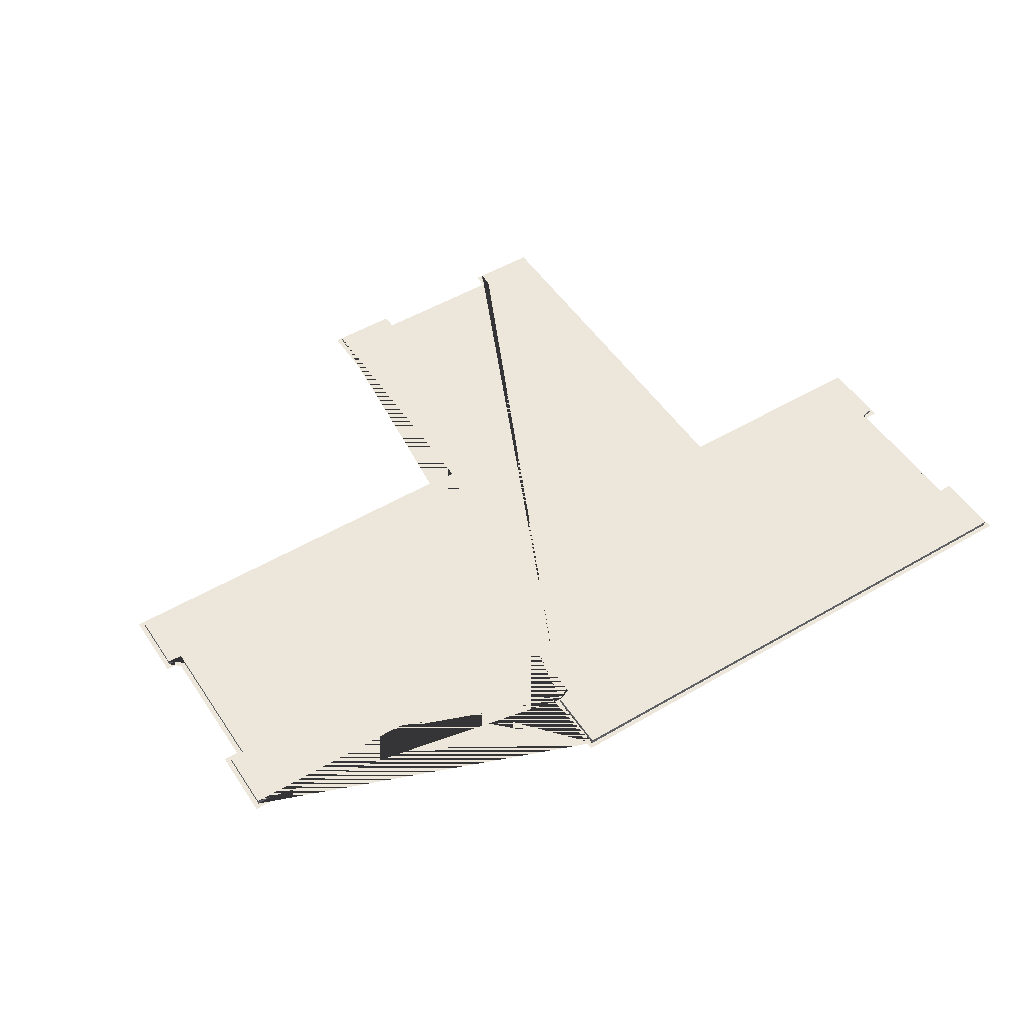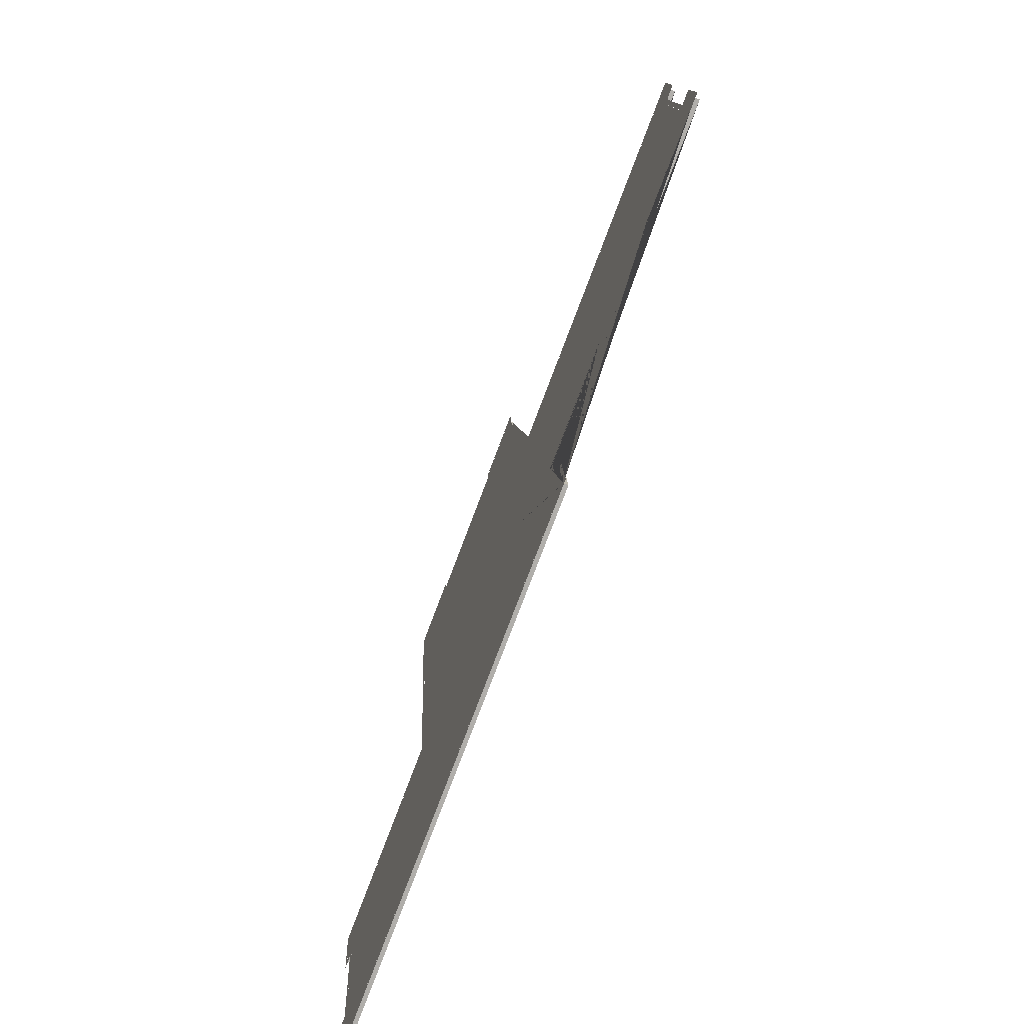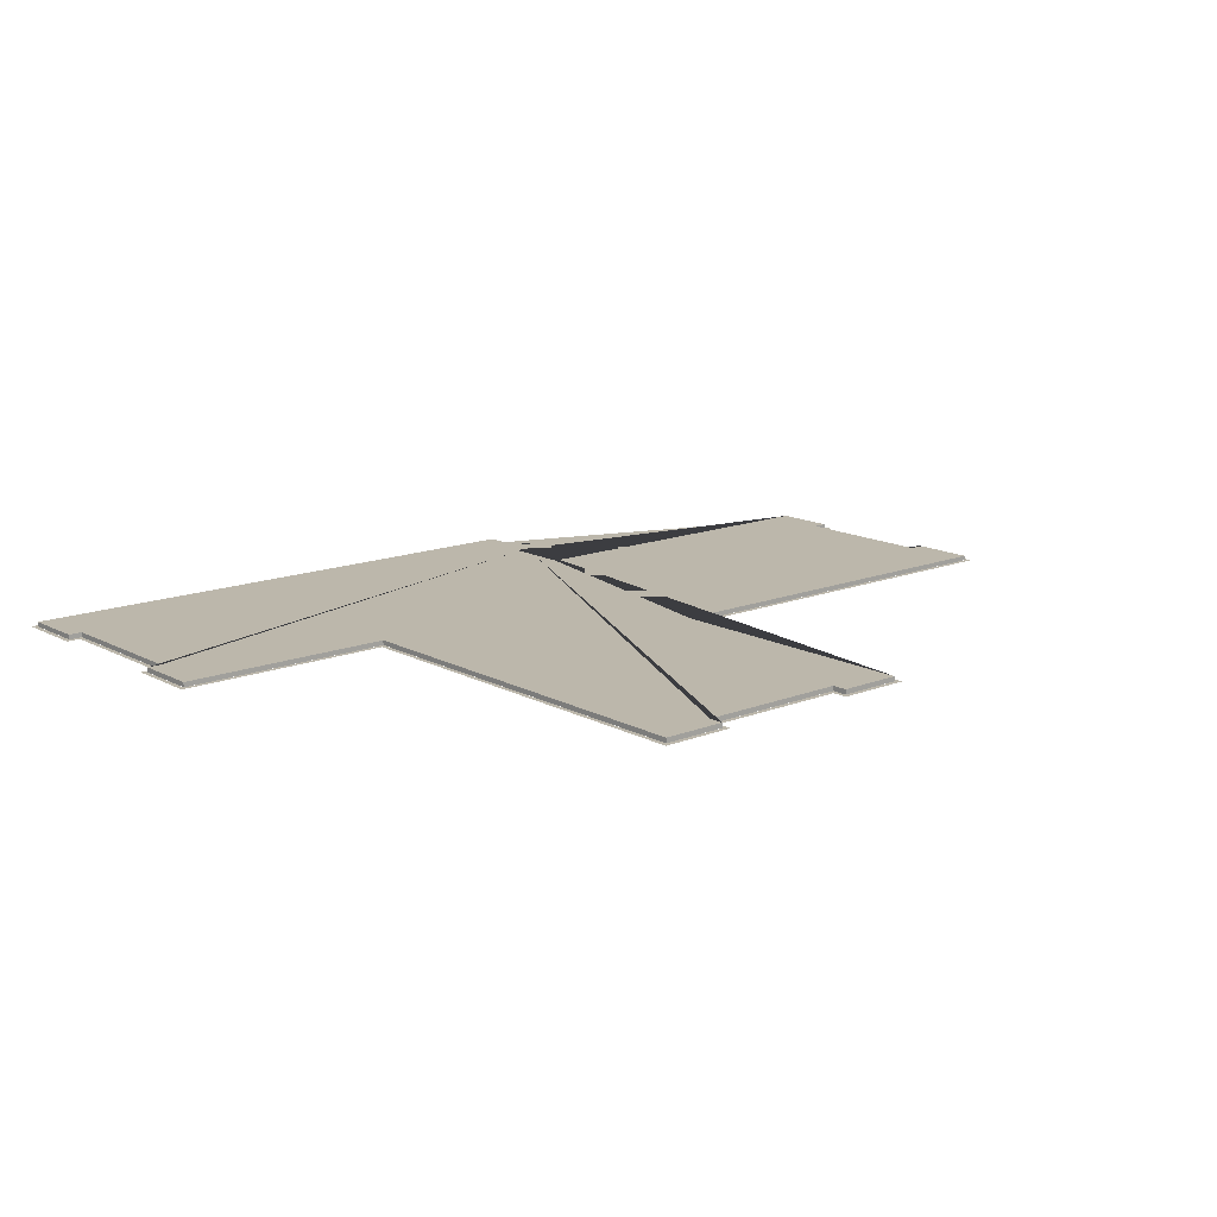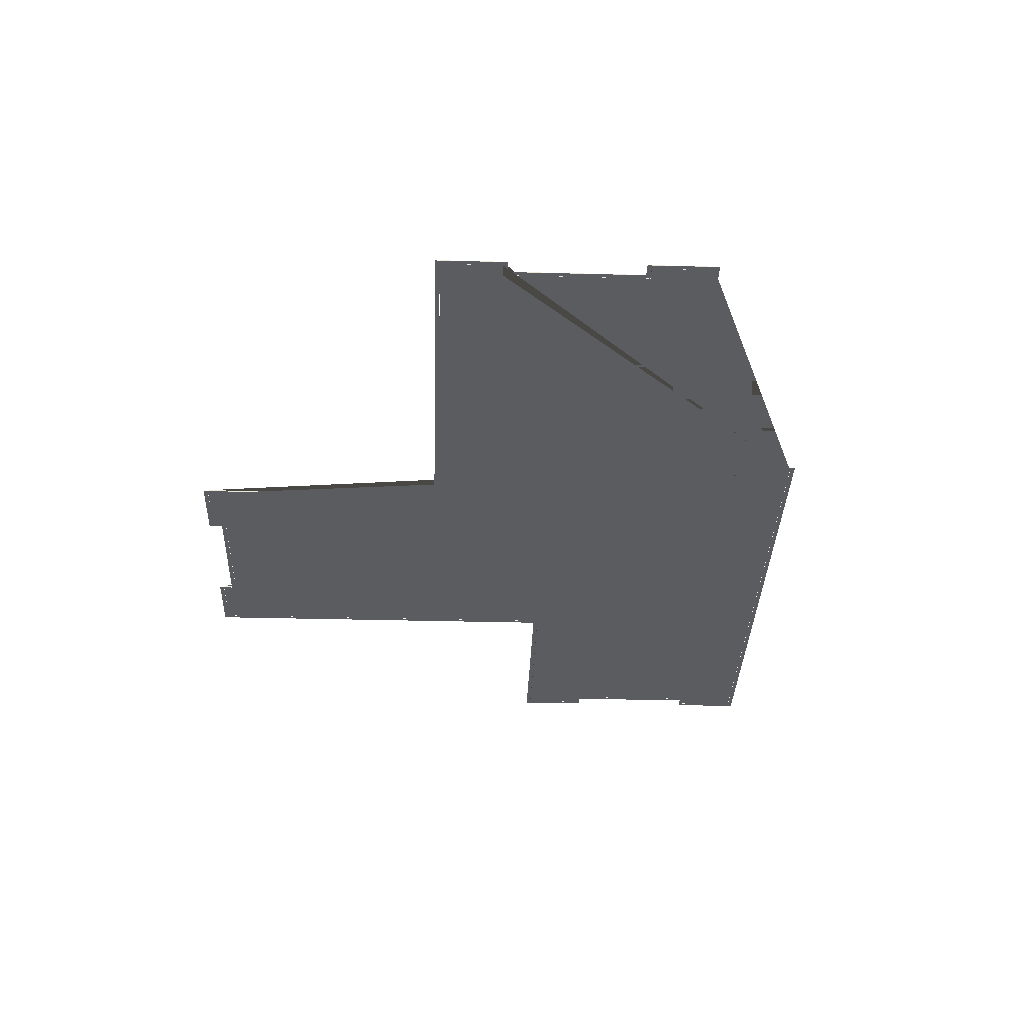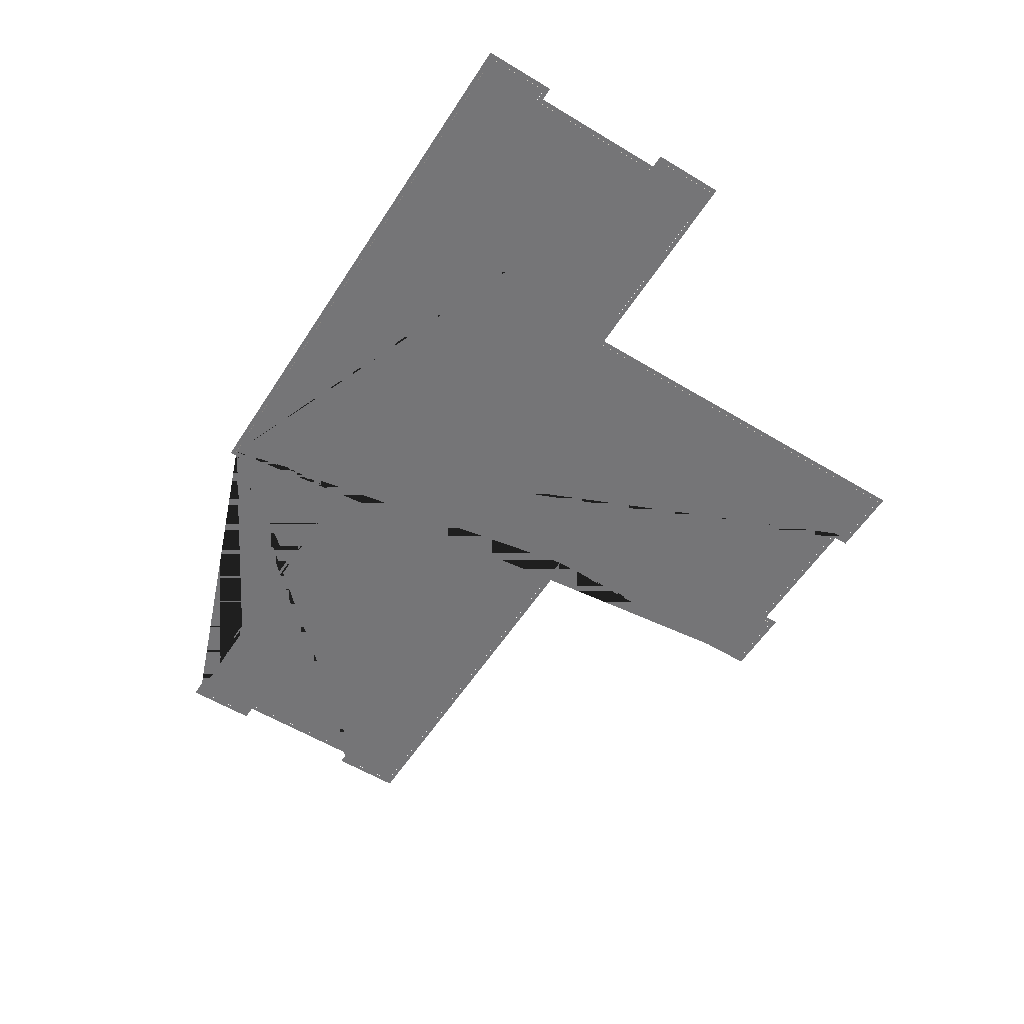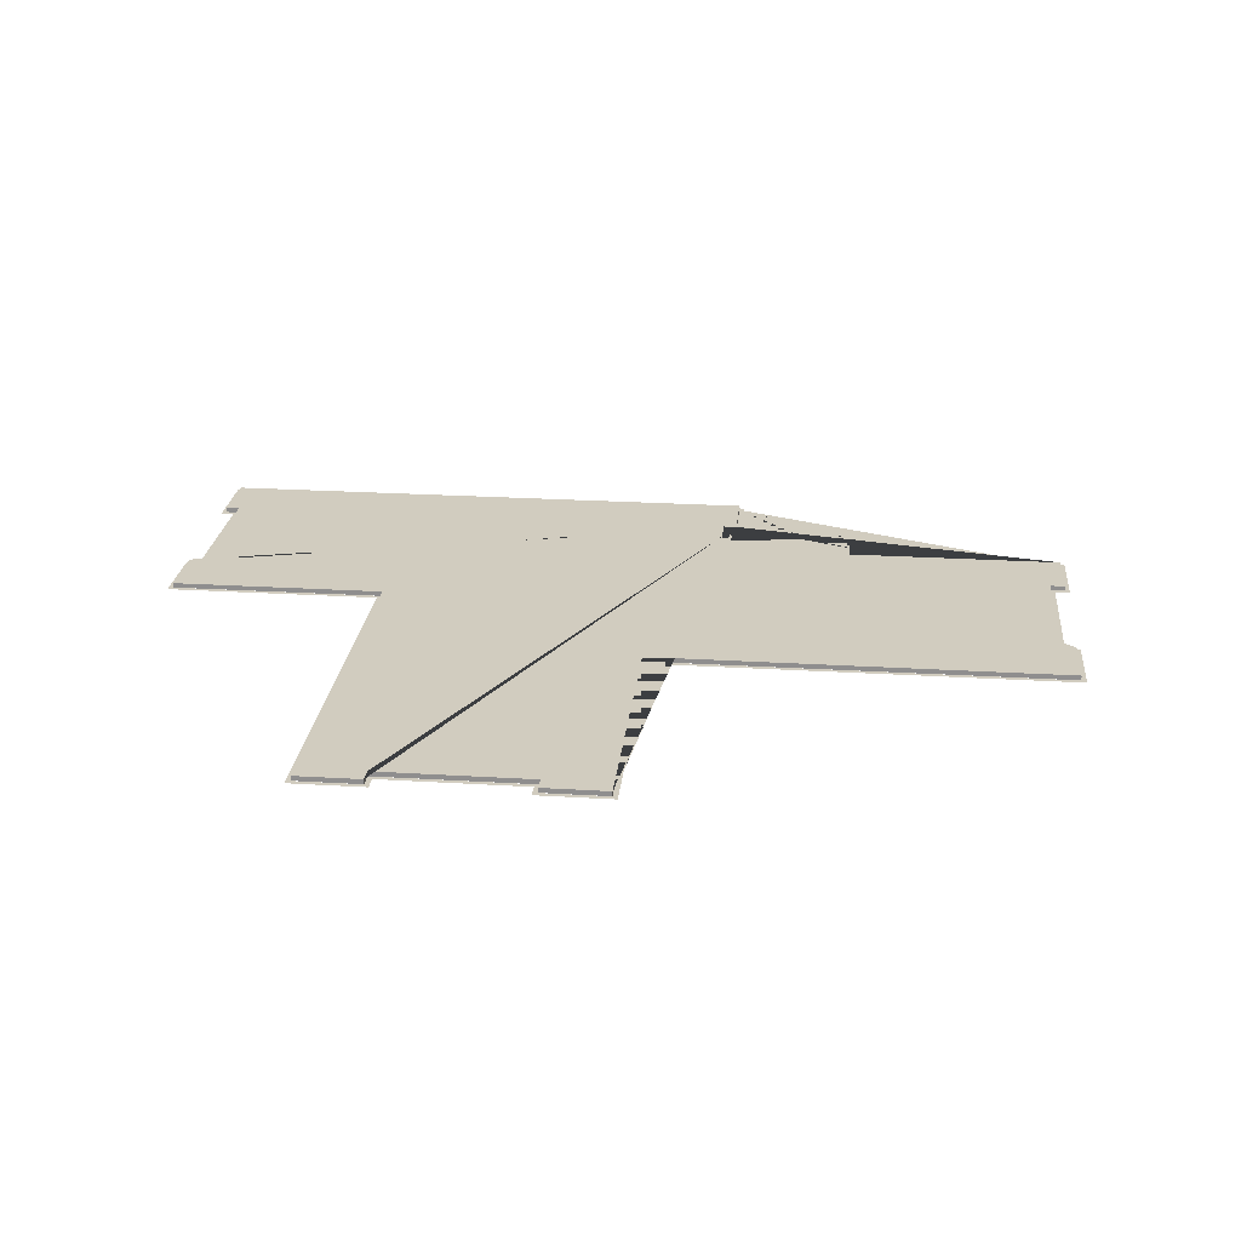
<metadata>
{"format":"obj","ext":"obj","renderer":"f3d","projection":"perspective","resolution":1024,"background":"white","views":[{"elev":51.0,"azim":142.0,"up":"+Y"},{"elev":-72.7,"azim":69.1,"up":"+Z"},{"elev":14.5,"azim":-46.1,"up":"+Y"},{"elev":-34.3,"azim":82.7,"up":"+Y"},{"elev":-56.6,"azim":-127.7,"up":"+Y"},{"elev":24.0,"azim":0.5,"up":"+Y"}]}
</metadata>
<code>
v 10.65 0 -19.96
v 11.22 0 -26.04
v 10.78 0 -25.68
v 10.29 0 -20.39
v -12.3 0 -28.23
v -12.34 0 -27.83
v -25.55 0 -29.46
v -25.59 0 -29.06
v -36.41 0 -30.47
v -36.05 0 -30.04
v -36.98 0 -24.39
v -36.54 0 -24.75
v -35.84 0 -24.28
v -35.41 0 -24.65
v -36.93 0 -12.65
v -36.57 0 -12.22
v -38.06 0 -12.76
v -37.7 0 -12.32
v -38.37 0 -9.398
v -37.98 0 -9.361
v -38.63 0 -6.675
v -38.19 0 -7.036
v -20.63 0 -5.002
v -20.19 0 -5.363
v -23.73 0 28.26
v -23.29 0 27.9
v -17.64 0 28.82
v -18 0 28.39
v -17.52 0 27.59
v -17.88 0 27.15
v -5.895 0 28.67
v -5.46 0 28.31
v -6.01 0 29.91
v -5.575 0 29.55
v 0.07 0 30.47
v -0.291 0 30.04
v 2.169 0 7.964
v 1.807 0 7.529
v 36.41 0 11.15
v 36.05 0 10.72
v 36.98 0 5.069
v 36.54 0 5.429
v 35.74 0 4.949
v 35.31 0 5.309
v 36.83 0 -6.677
v 36.46 0 -7.112
v 38.06 0 -6.562
v 37.7 0 -6.997
v 38.63 0 -12.64
v 38.19 0 -12.28
v 9.085 0 -15.39
v 8.649 0 -15.03
v 9.519 0 -20.06
v 9.157 0 -20.5
v 10.28 0 -20.4
v 9.148 0 -20.51
v 10.77 0 -25.67
v -12.34 0 -27.82
v -25.59 0 -29.05
v -36.04 0 -30.03
v -36.53 0 -24.76
v -35.4 0 -24.66
v -36.56 0 -12.21
v -37.69 0 -12.31
v -37.97 0 -9.36
v -38.18 0 -7.045
v -20.18 0 -5.373
v -23.28 0 27.89
v -18.01 0 28.38
v -17.89 0 27.14
v -5.449 0 28.3
v -5.564 0 29.54
v -0.3 0 30.03
v 1.798 0 7.518
v 36.04 0 10.71
v 36.53 0 5.438
v 35.3 0 5.318
v 36.45 0 -7.123
v 37.69 0 -7.008
v 38.18 0 -12.28
v 8.638 0 -15.02
v 10.28 0.4 -20.4
v 10.77 0.4 -25.67
v -12.34 0.4 -27.82
v -25.59 0.4 -29.05
v -36.04 0.4 -30.03
v -36.53 0.4 -24.76
v -35.4 0.4 -24.66
v -36.56 0.4 -12.21
v -37.69 0.4 -12.31
v -37.97 0.4 -9.36
v -38.18 0.4 -7.045
v -20.18 0.4 -5.373
v -23.28 0.4 27.89
v -18.01 0.4 28.38
v -17.89 0.4 27.14
v -5.449 0.4 28.3
v -5.564 0.4 29.54
v -0.3 0.4 30.03
v 1.798 0.4 7.518
v 36.04 0.4 10.71
v 36.53 0.4 5.438
v 35.3 0.4 5.318
v 36.45 0.4 -7.123
v 37.69 0.4 -7.008
v 38.18 0.4 -12.28
v 8.638 0.4 -15.02
v 9.148 0.4 -20.51
g CityEngineMaterial
f 1 2 3 4
f 2 5 6 3
f 5 7 8 6
f 7 9 10 8
f 9 11 12 10
f 11 13 14 12
f 13 15 16 14
f 15 17 18 16
f 17 19 20 18
f 19 21 22 20
f 21 23 24 22
f 23 25 26 24
f 25 27 28 26
f 27 29 30 28
f 29 31 32 30
f 31 33 34 32
f 33 35 36 34
f 35 37 38 36
f 37 39 40 38
f 39 41 42 40
f 41 43 44 42
f 43 45 46 44
f 45 47 48 46
f 47 49 50 48
f 49 51 52 50
f 51 53 54 52
f 53 1 4 54
f 57 55 56 81 80 79 78 77 76 75 74 73 72 71 70 69 68 67 66 65 64 63 62 61 60 59 58
f 82 83 84 85 86 87 88 89 90 91 92 93 94 95 96 97 98 99 100 101 102 103 104 105 106 107 108
f 55 57 83 82
f 57 58 84 83
f 58 59 85 84
f 59 60 86 85
f 60 61 87 86
f 61 62 88 87
f 62 63 89 88
f 63 64 90 89
f 64 65 91 90
f 65 66 92 91
f 66 67 93 92
f 67 68 94 93
f 68 69 95 94
f 69 70 96 95
f 70 71 97 96
f 71 72 98 97
f 72 73 99 98
f 73 74 100 99
f 74 75 101 100
f 75 76 102 101
f 76 77 103 102
f 77 78 104 103
f 78 79 105 104
f 79 80 106 105
f 80 81 107 106
f 81 56 108 107
f 56 55 82 108

</code>
